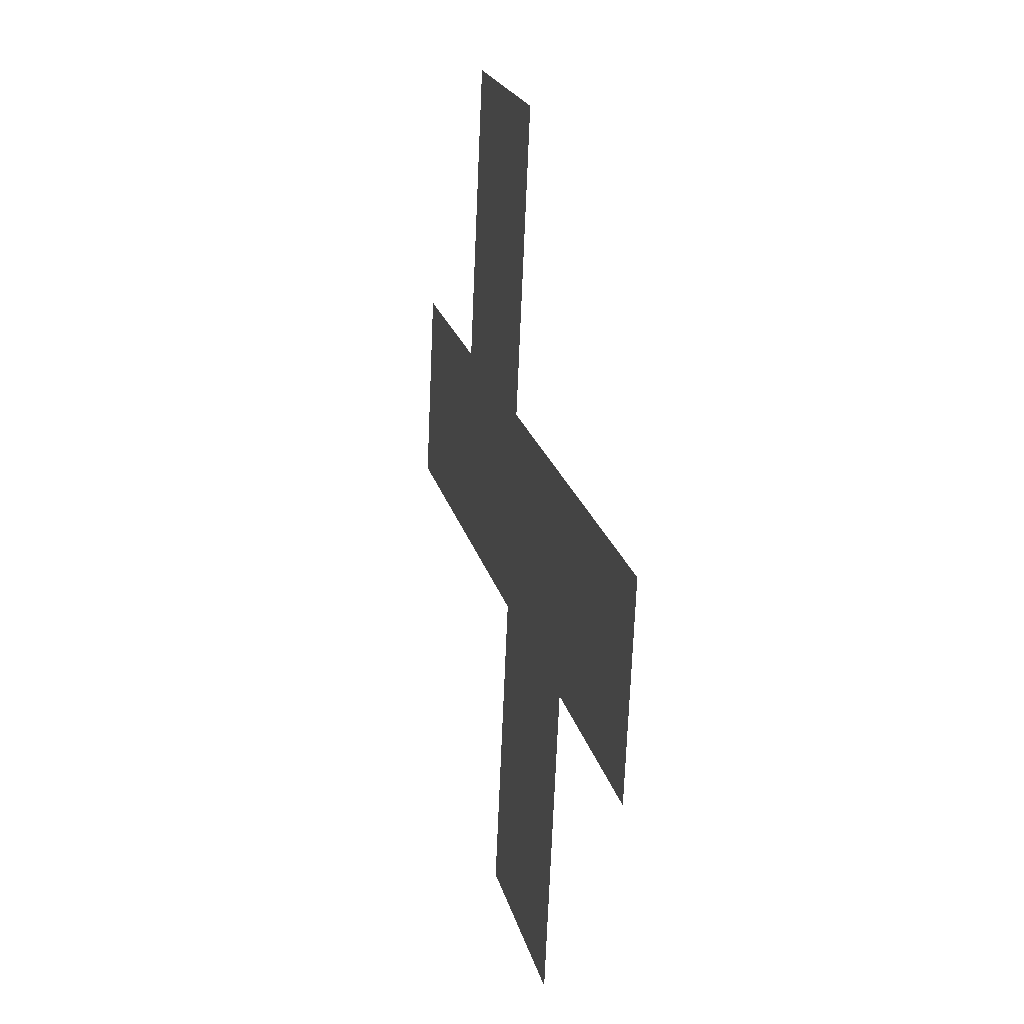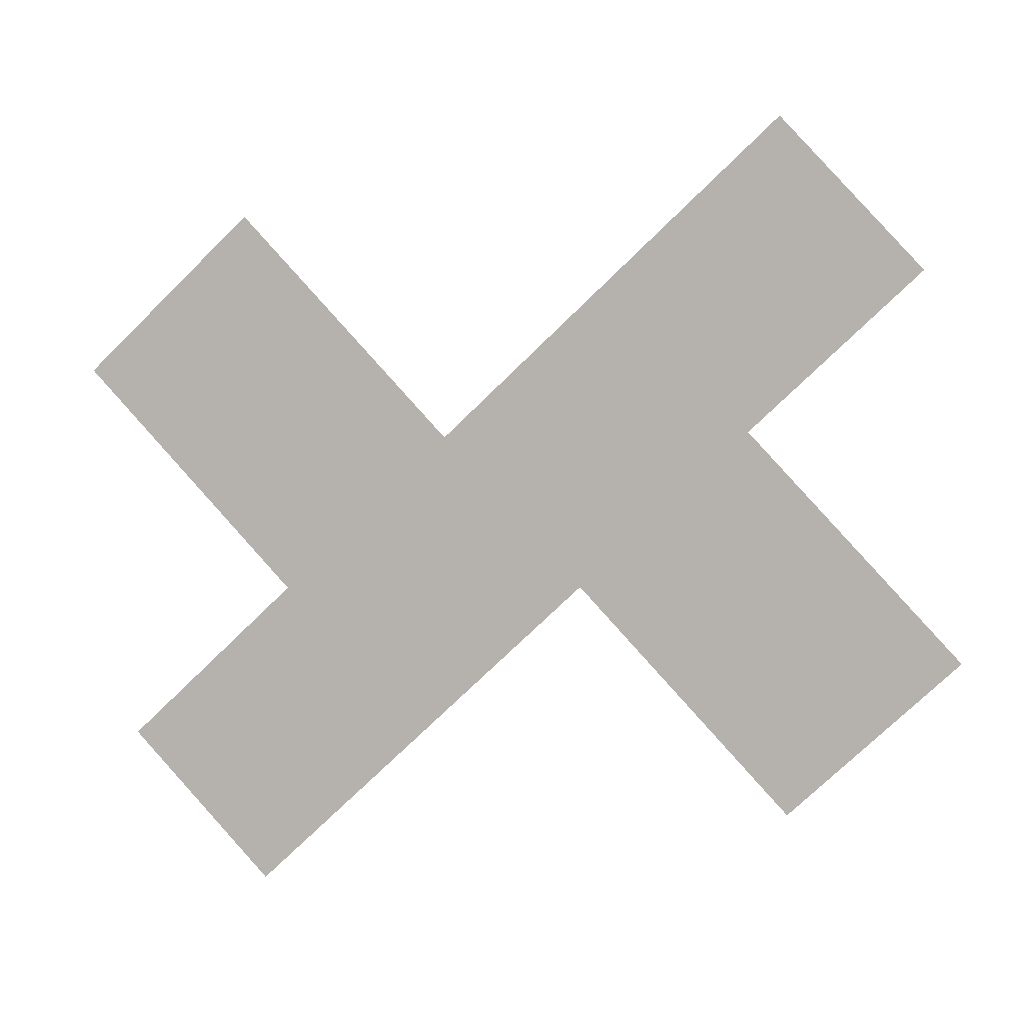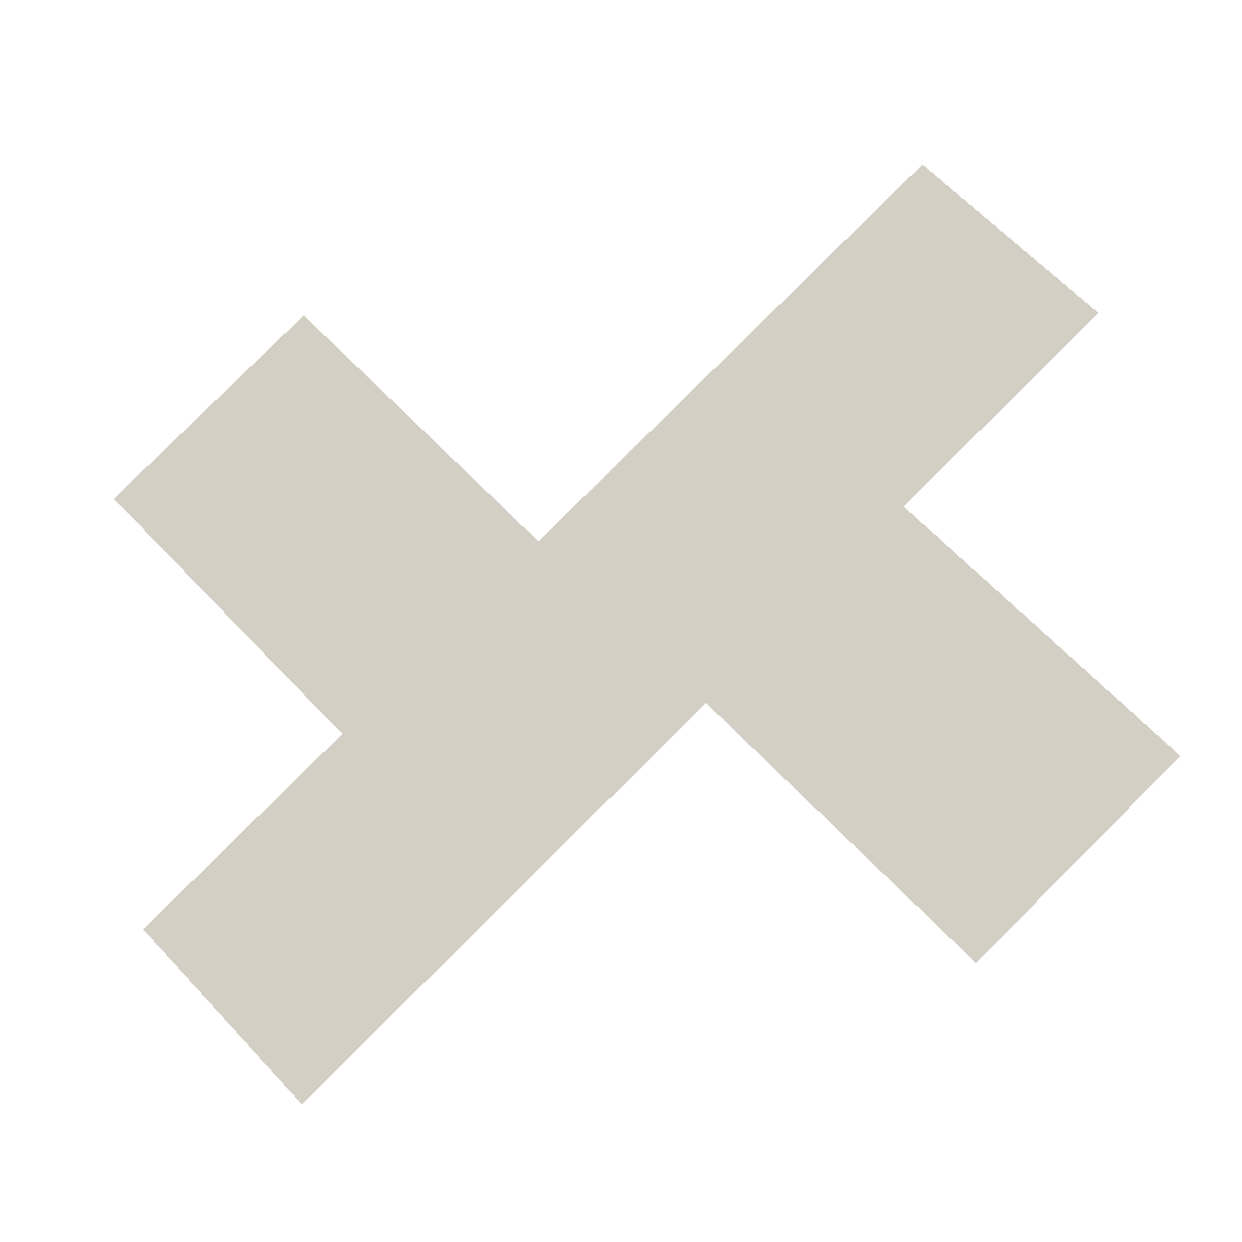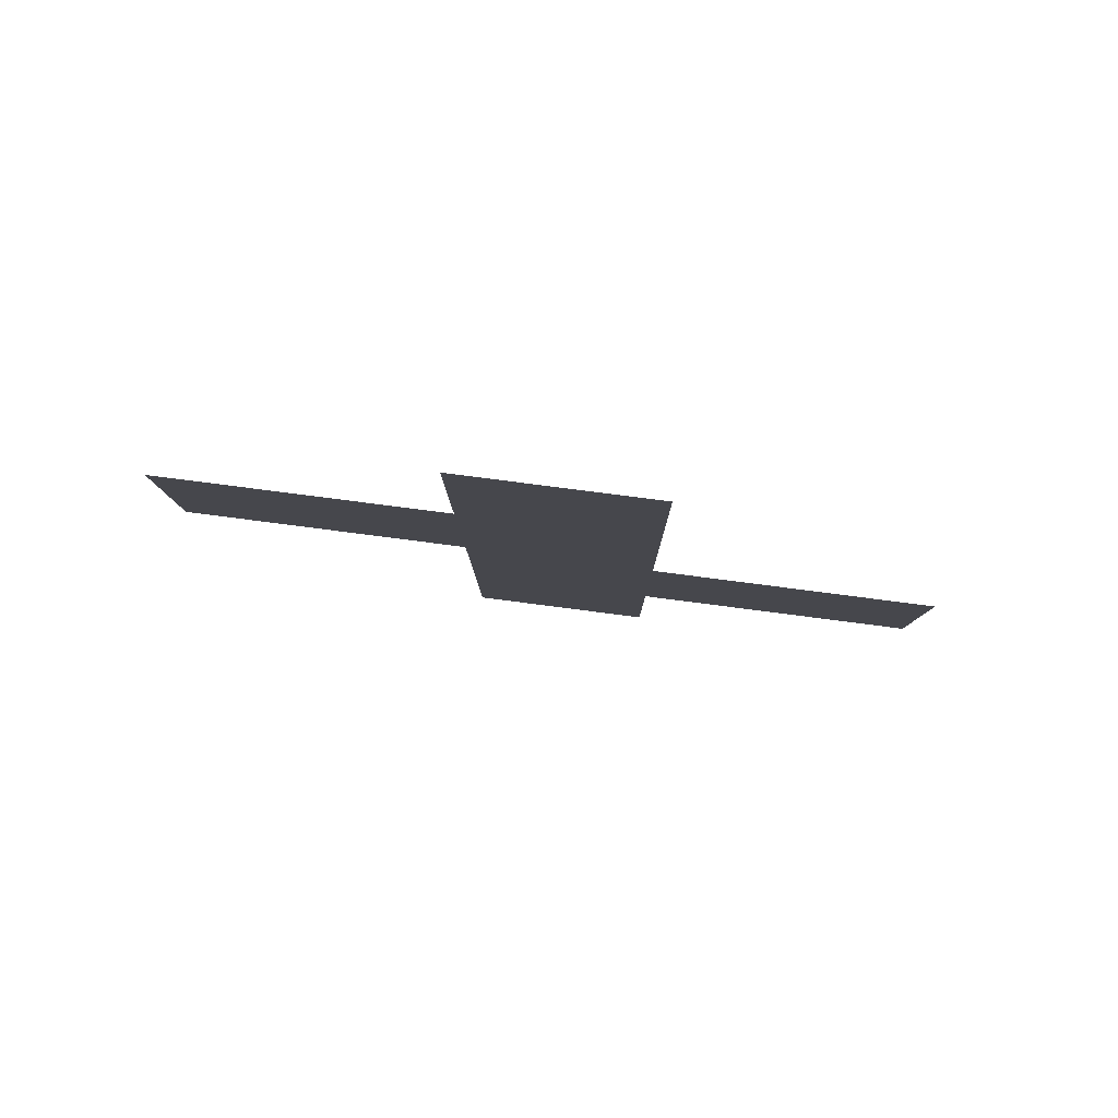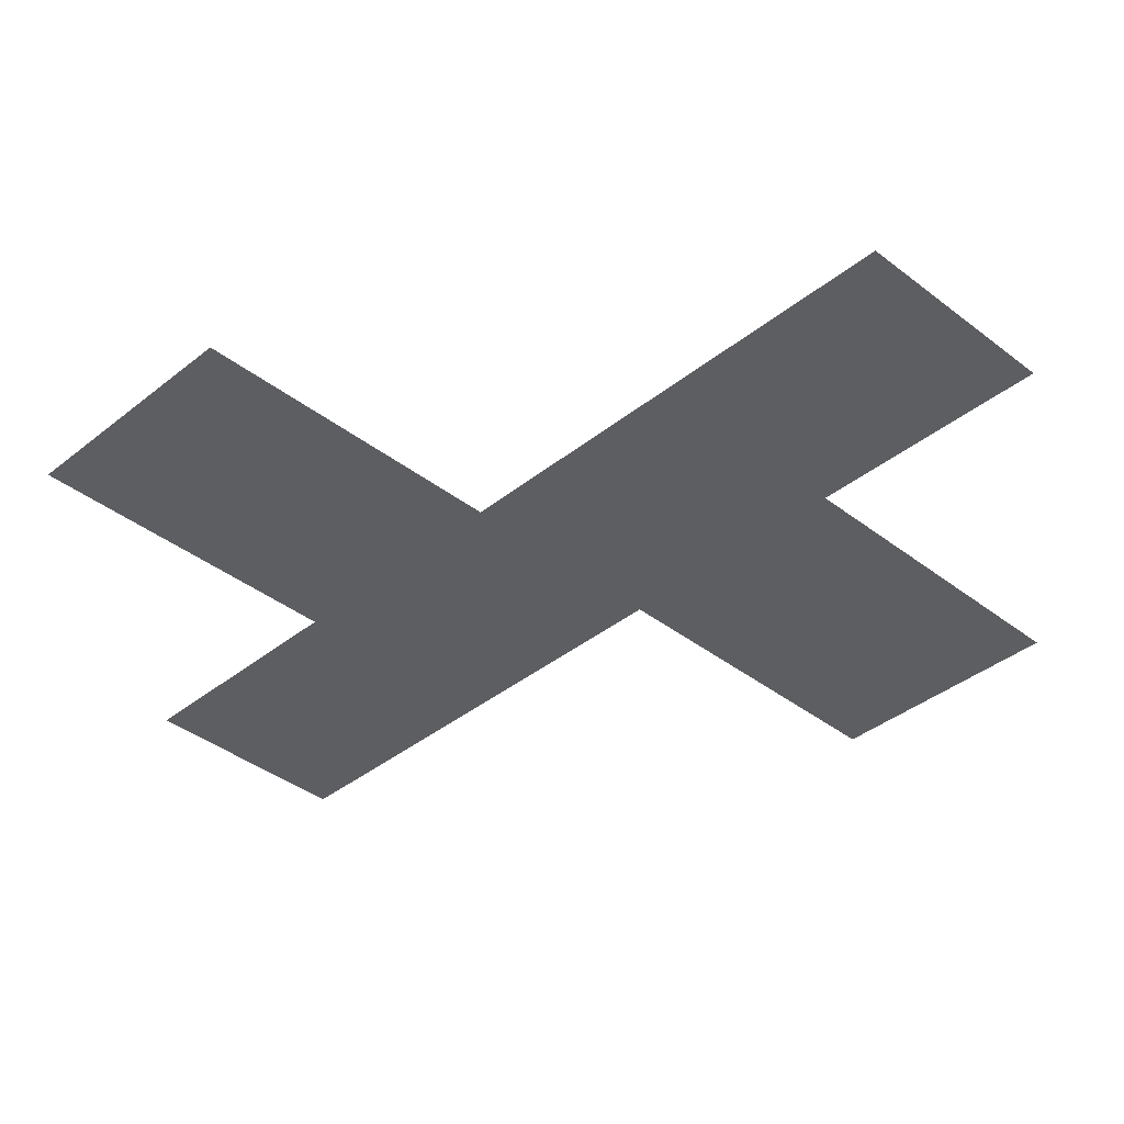
<metadata>
{"format":"obj","ext":"obj","renderer":"f3d","projection":"perspective","resolution":1024,"background":"white","views":[{"elev":65.5,"azim":-96.7,"up":"+Z"},{"elev":16.5,"azim":-167.0,"up":"+Z"},{"elev":-5.8,"azim":-169.6,"up":"+Z"},{"elev":-15.3,"azim":-44.4,"up":"+Y"},{"elev":62.2,"azim":-179.6,"up":"+Z"}]}
</metadata>
<code>
o Plane.001_Plane.004
v -1.544 2.087 -2.705
v -1.727 1.381 1.108
v 2.145 1.433 0.8264
v 2.329 2.139 -2.987
v 0.3008 1.76 -0.9395
v -2.558 1.897 -1.681
v 3.159 1.623 -0.1976
v 1.315 1.95 -1.963
v -0.7131 1.57 0.08447
v -0.6215 1.924 -1.822
v 1.223 1.597 -0.05657
v -1.635 1.734 -0.7985
v 2.237 1.786 -1.081
v -2.188 1.463 0.667
v 2.79 2.058 -2.546
v 1.822 2.045 -2.475
v -0.2061 1.665 -0.4275
v -1.083 2.005 -2.264
v 0.762 1.678 -0.498
v -2.051 1.992 -2.193
v -1.266 1.299 1.55
v 2.652 1.528 0.3144
v 1.867 2.221 -3.429
v 0.8077 1.855 -1.451
v -1.22 1.476 0.5965
v -0.1603 1.842 -1.381
v 1.684 1.515 0.3849
v -0.2519 1.489 0.5259
v -1.128 1.829 -1.31
v -2.097 1.816 -1.24
v -1.174 1.652 -0.357
v 0.8535 2.031 -2.405
v 1.73 1.691 -0.5686
v 1.776 1.868 -1.522
v 2.698 1.704 -0.6391
v 2.191 1.61 -0.1271
v 1.269 1.773 -1.01
v 2.283 1.963 -2.034
v 0.3466 1.937 -1.893
v -1.681 1.557 0.155
v -1.59 1.911 -1.752
v -0.7588 1.394 1.038
v 0.255 1.584 0.01395
v -0.6673 1.747 -0.869
v 1.36 2.126 -2.917
f 16 23 45
f 17 26 44
f 27 36 33
f 22 7 35
f 30 41 20
f 28 43 17
f 29 18 41
f 24 8 32
f 25 31 40
f 34 38 16
f 24 32 39
f 42 28 9
f 33 34 37
f 22 35 36
f 36 13 33
f 27 33 11
f 3 36 27
f 37 8 24
f 19 24 5
f 11 37 19
f 38 4 16
f 34 16 8
f 16 4 23
f 5 24 39
f 29 10 18
f 5 39 26
f 9 17 44
f 3 22 36
f 25 9 31
f 8 16 45
f 11 33 37
f 33 13 34
f 44 26 10
f 2 40 14
f 19 37 24
f 31 44 29
f 41 1 20
f 30 20 6
f 12 41 30
f 12 29 41
f 42 9 25
f 21 25 2
f 43 5 17
f 28 17 9
f 2 25 40
f 36 35 13
f 41 18 1
f 43 19 5
f 44 10 29
f 31 29 12
f 9 44 31
f 38 15 4
f 8 45 32
f 21 42 25
f 17 5 26
f 37 34 8

</code>
